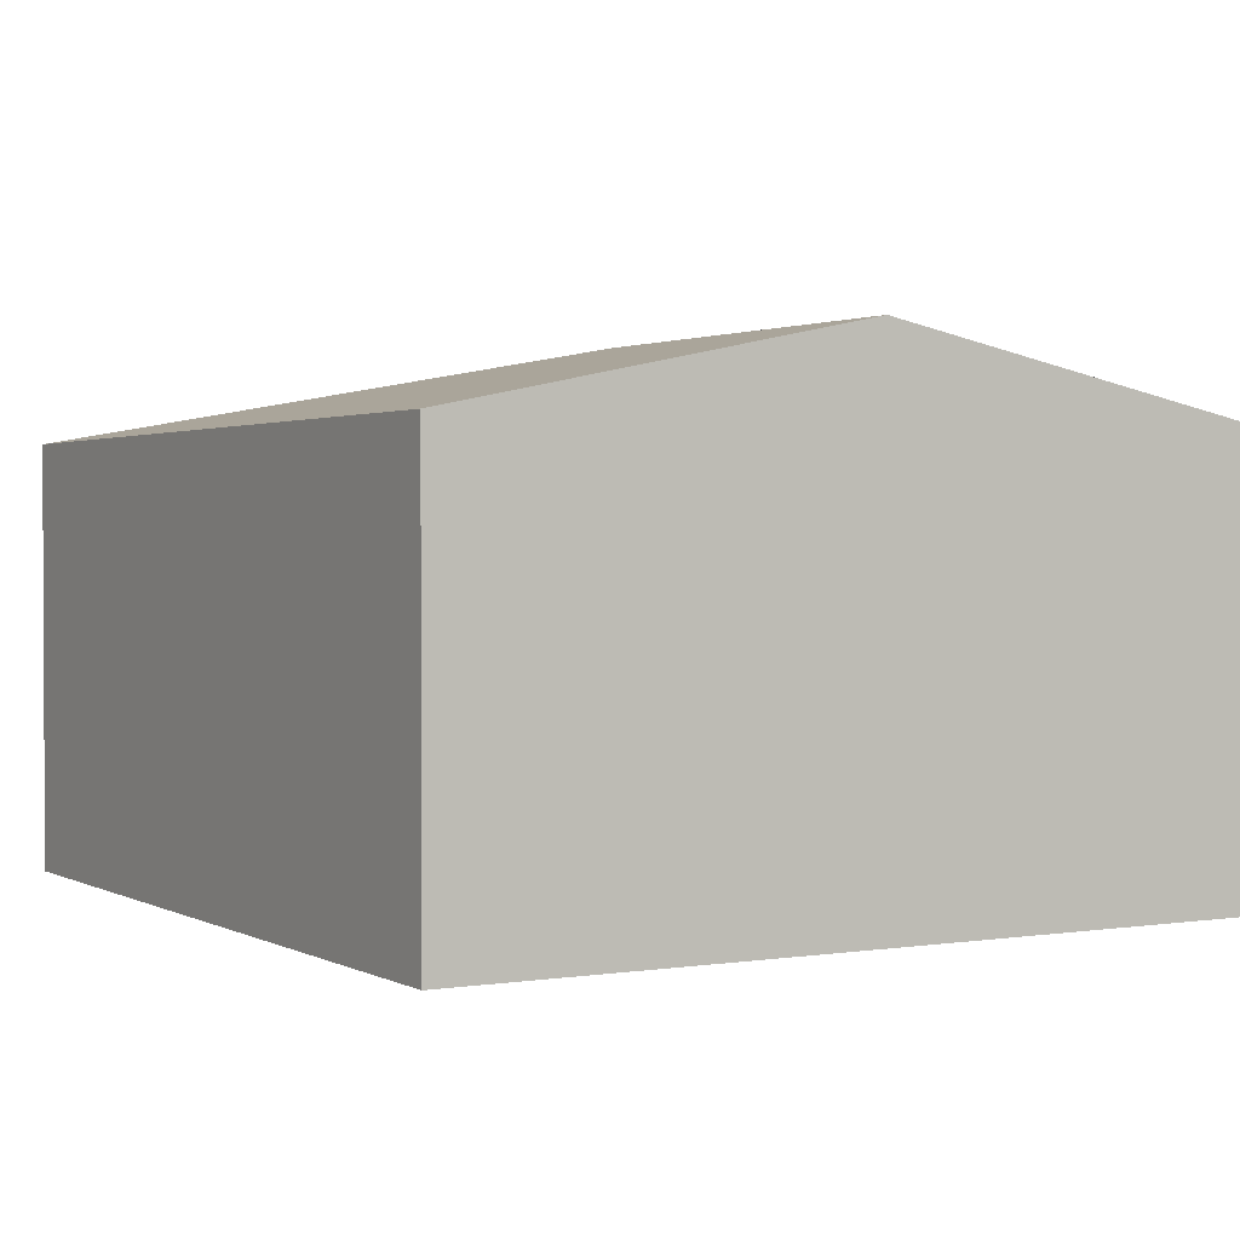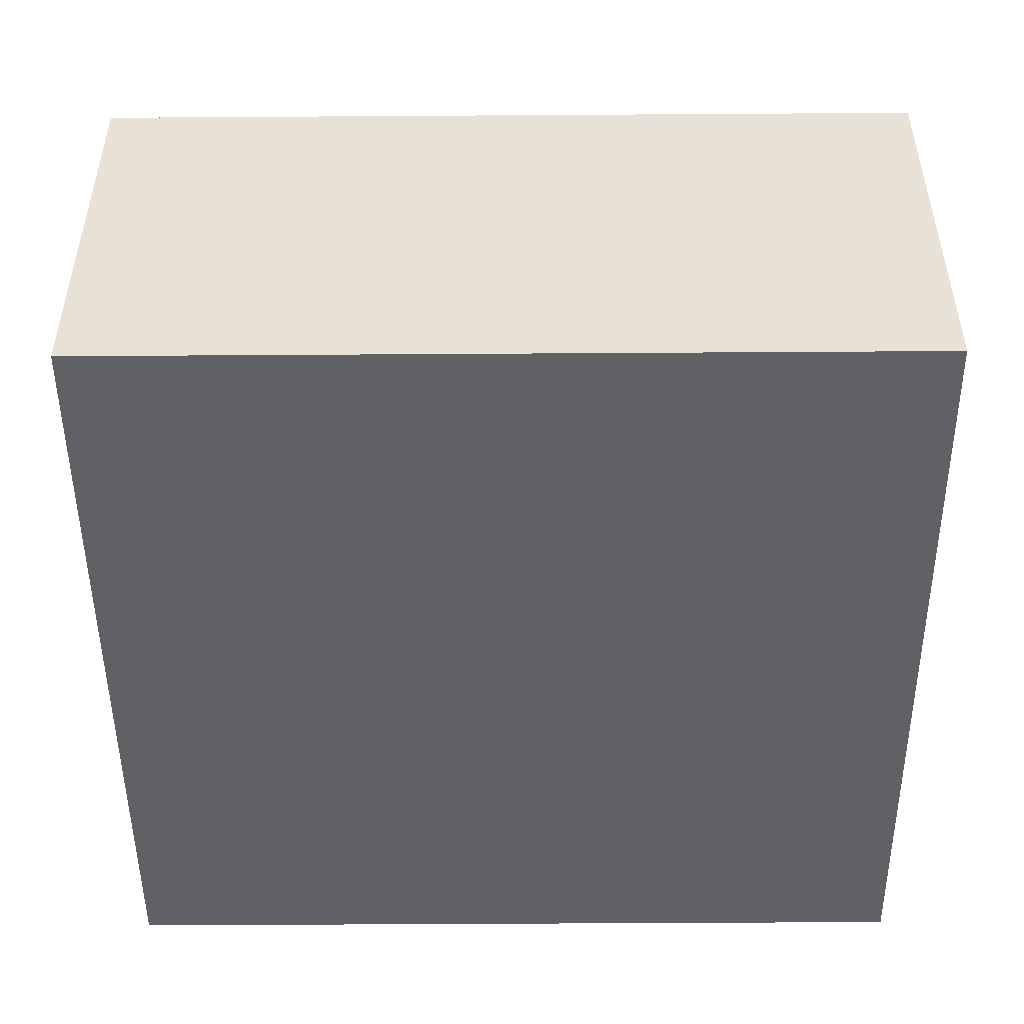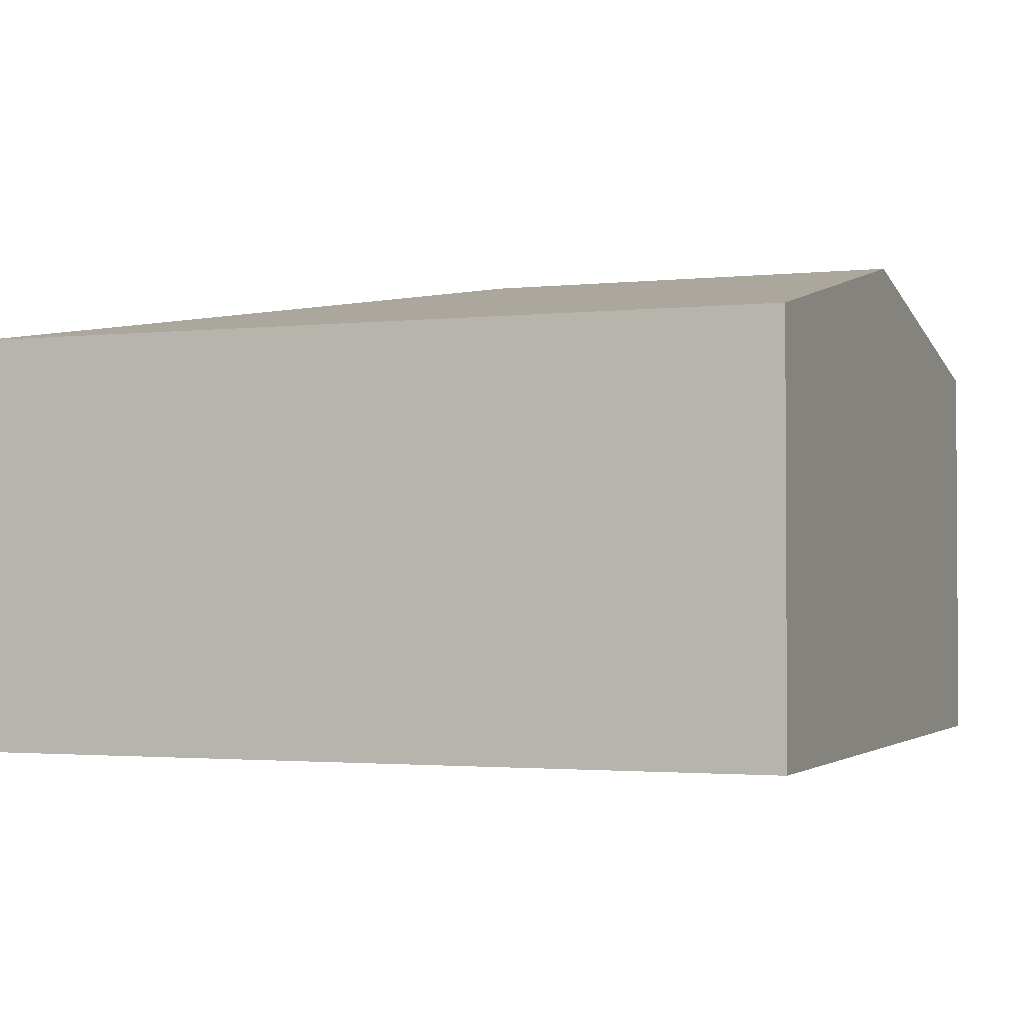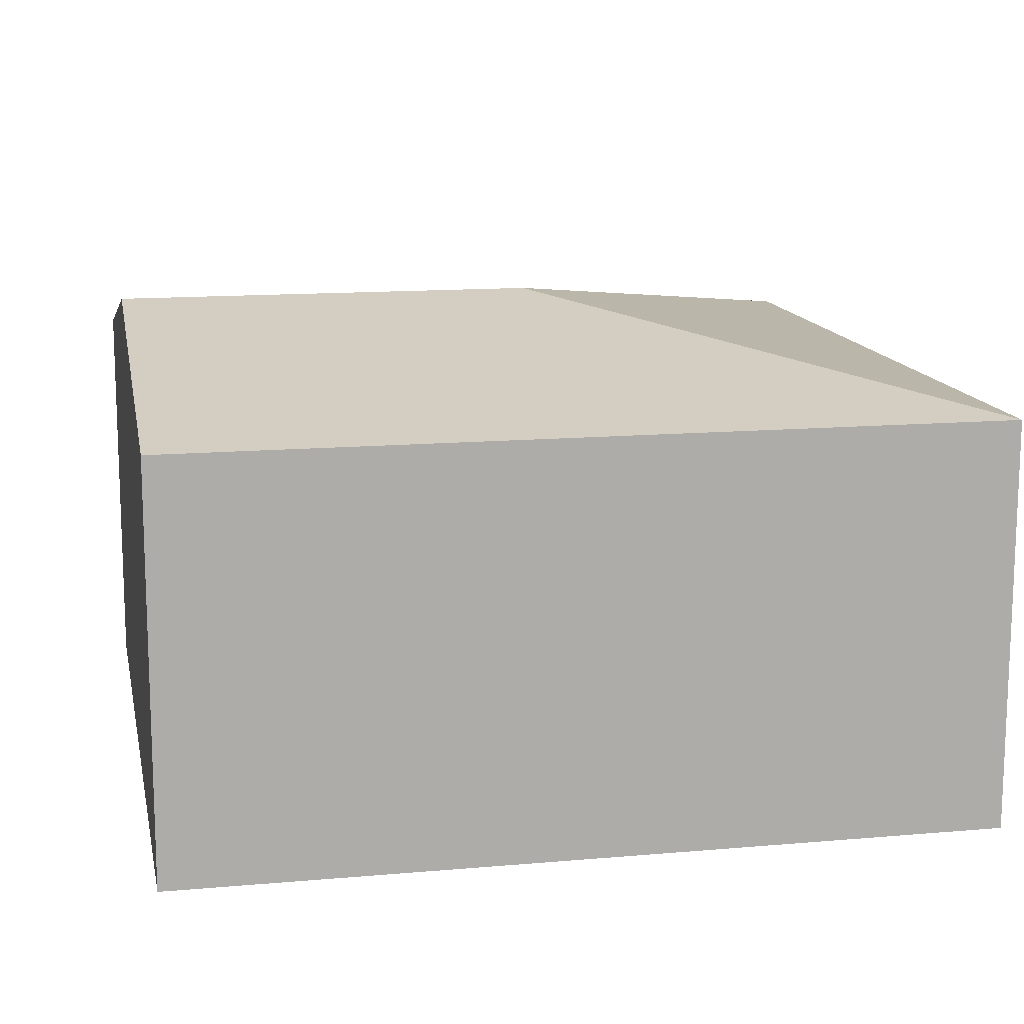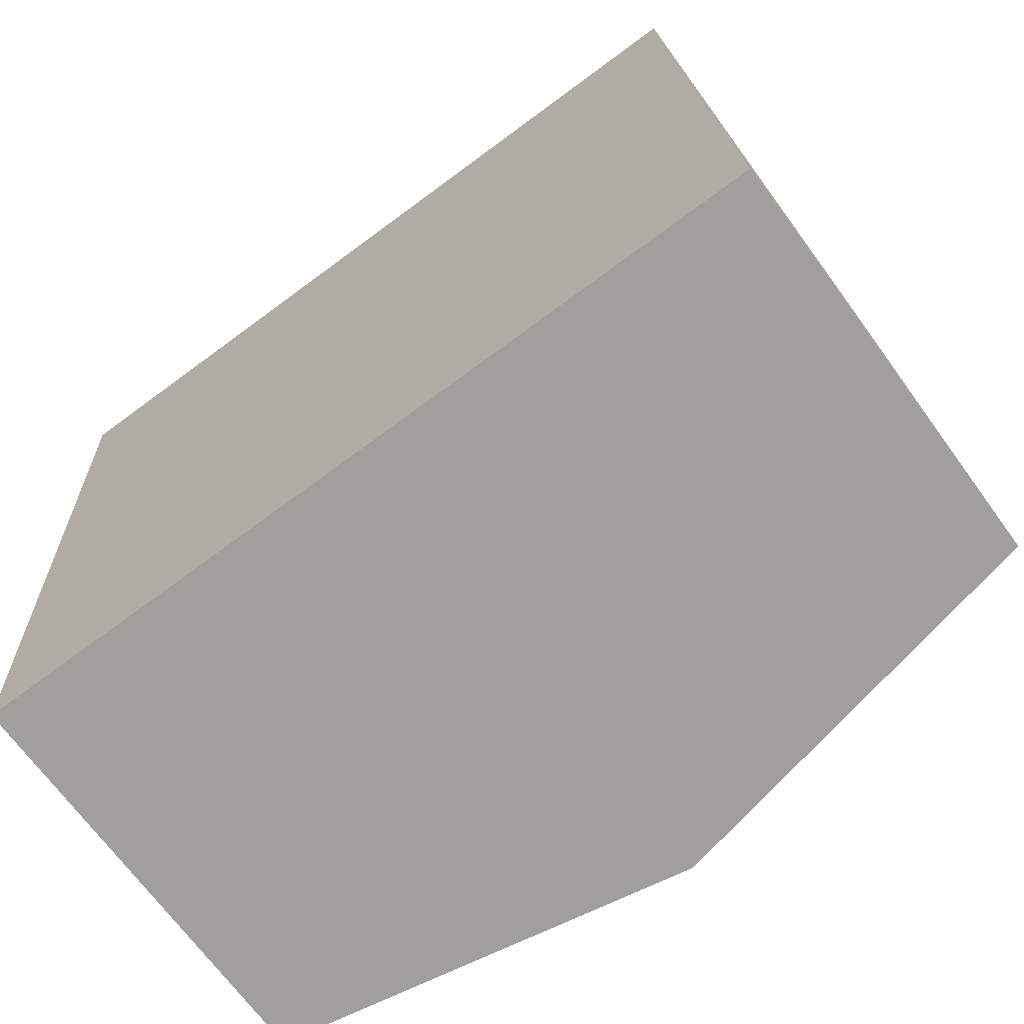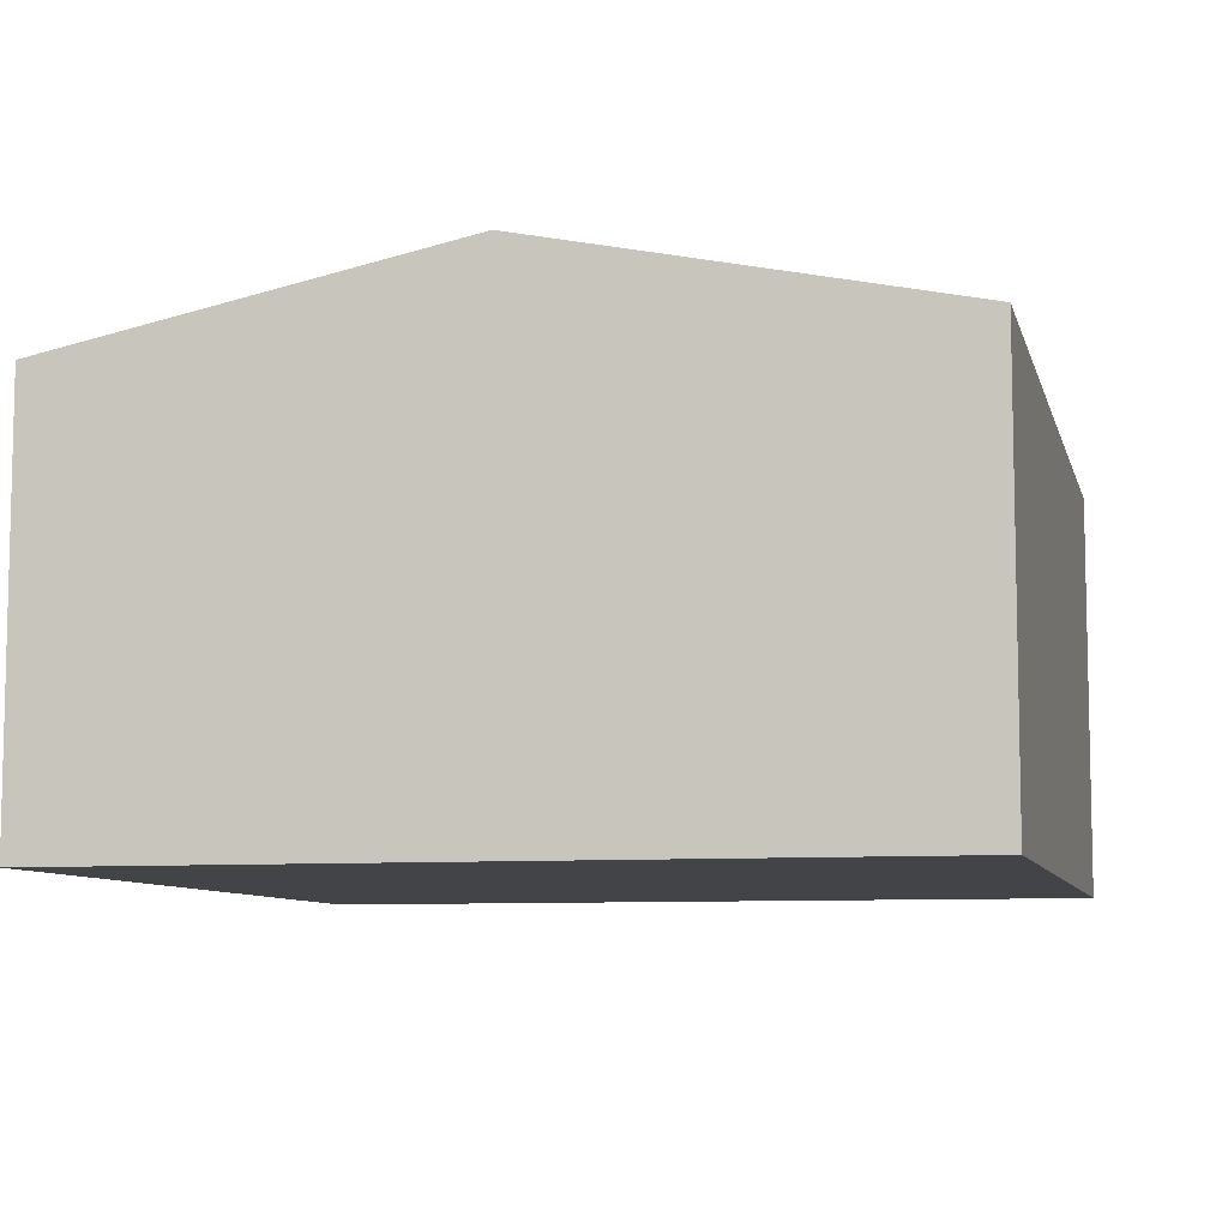
<metadata>
{"format":"obj","ext":"obj","renderer":"f3d","projection":"perspective","resolution":1024,"background":"white","views":[{"elev":1.6,"azim":147.0,"up":"+Y"},{"elev":-49.2,"azim":-92.5,"up":"+Y"},{"elev":-2.0,"azim":108.5,"up":"+Y"},{"elev":13.4,"azim":-104.2,"up":"+Y"},{"elev":-69.3,"azim":36.2,"up":"+Z"},{"elev":-8.1,"azim":-169.6,"up":"+Y"}]}
</metadata>
<code>
v  0.196 1.917 -3.848
v  1.966 2.301 -1.775
v  2.067 2.301 -3.753
v  0 1.917 1.174e-16
v  3.741 1.917 0.191
v  3.937 1.917 -3.658
v  0.196 2.356e-16 -3.848
v  0 0 0
v  3.741 -1.17e-17 0.191
v  3.937 2.24e-16 -3.658
v  2.067 2.298e-16 -3.753
g defaultobject
f 1 2 3
f 2 1 4
f 3 5 6
f 5 3 2
f 2 4 5
f 7 4 1
f 4 7 8
f 8 5 4
f 5 8 9
f 9 6 5
f 6 9 10
f 3 7 1
f 7 3 6
f 7 6 11
f 11 6 10
f 7 9 8
f 9 7 11
f 9 11 10

</code>
